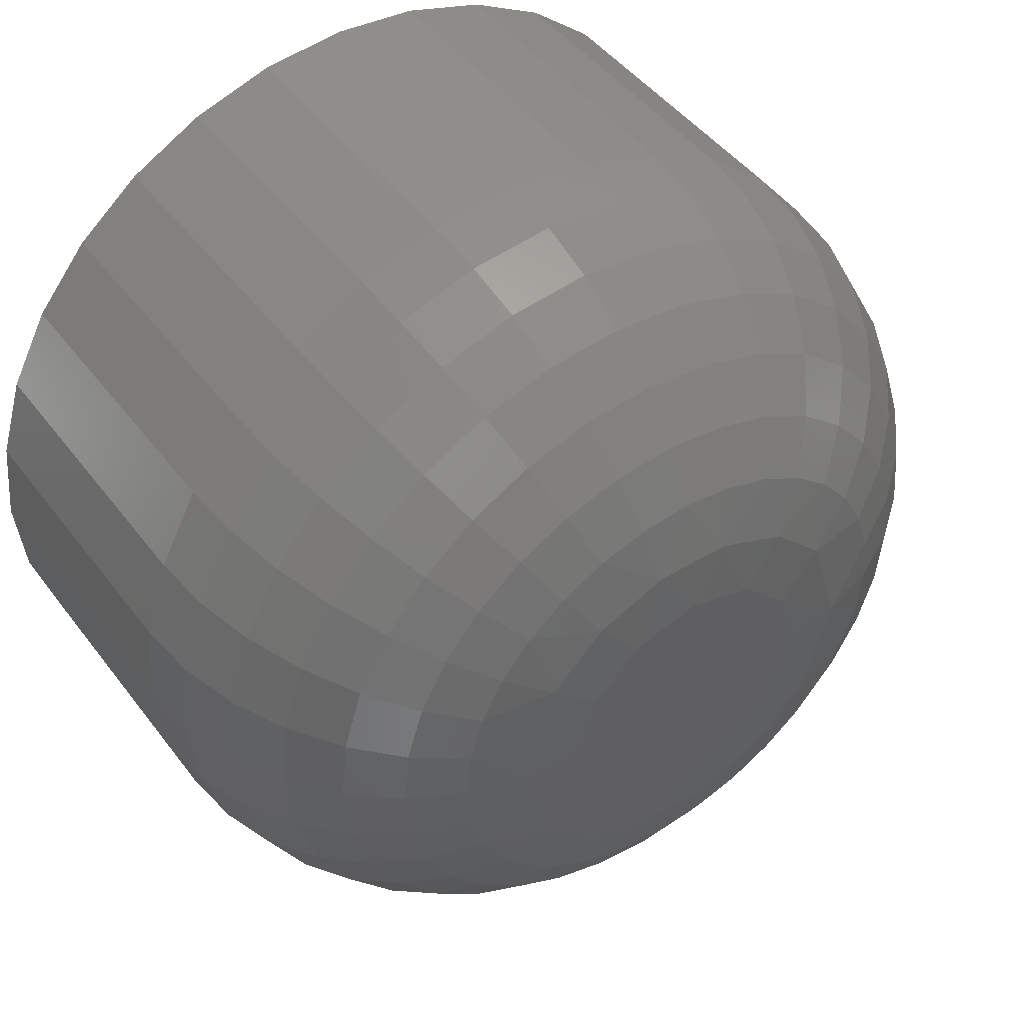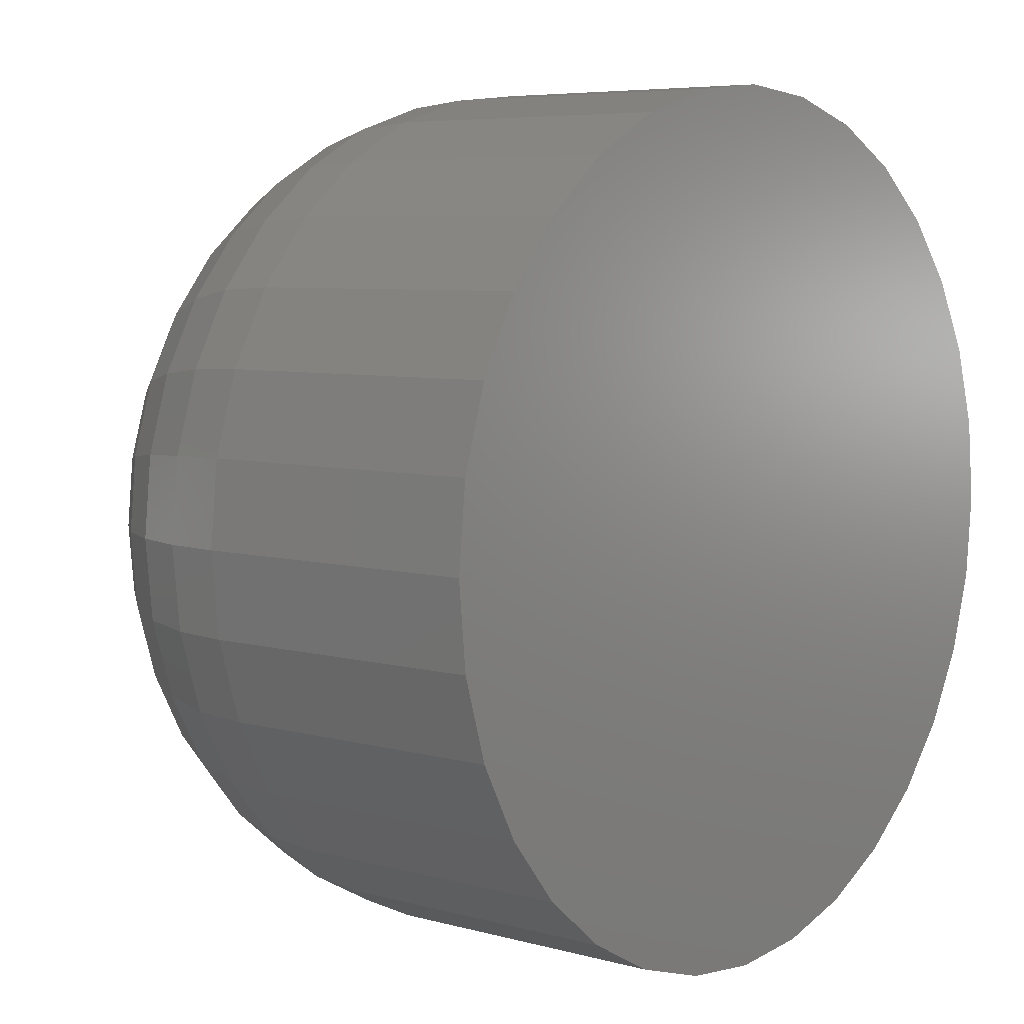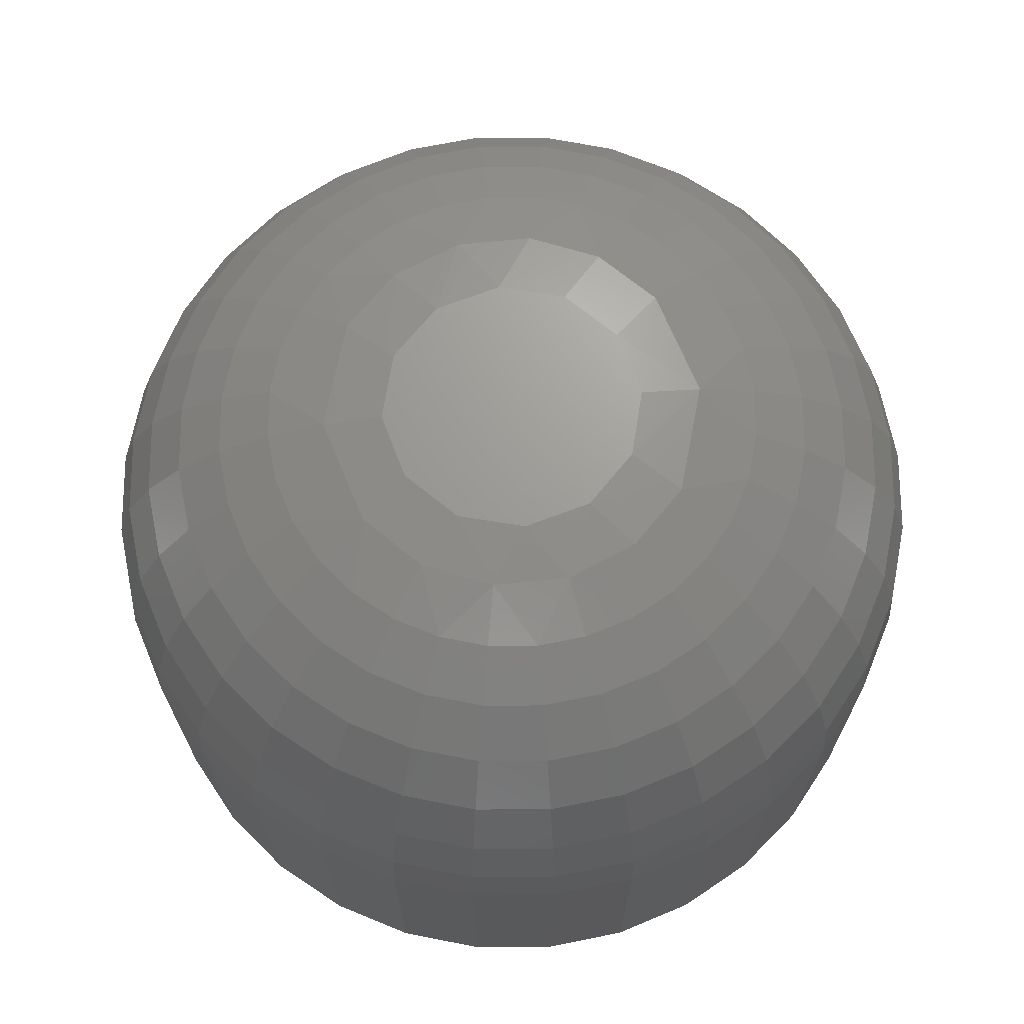
<metadata>
{"format":"stl","ext":"stl","renderer":"f3d","projection":"perspective","resolution":1024,"background":"white","views":[{"elev":46.2,"azim":145.2,"up":"+Z"},{"elev":6.1,"azim":-50.2,"up":"+Z"},{"elev":69.2,"azim":-5.8,"up":"+Y"}]}
</metadata>
<code>
# stl→obj: 282 verts, 560 faces
v 0.501 4.774e-17 -0.04733
v 0.5023 4.787e-17 -0.04609
v 0.5039 4.799e-17 -0.04564
v 0.5056 4.806e-17 -0.04609
v 0.5069 4.806e-17 -0.04733
v 0.5069 4.787e-17 -0.0507
v 0.501 4.755e-17 -0.0507
v 0.5073 4.799e-17 -0.04901
v 0.5023 4.755e-17 -0.05193
v 0.5039 4.762e-17 -0.05238
v 0.5056 4.774e-17 -0.05193
v 0.5006 4.762e-17 -0.04901
v 0.5151 -0.007812 -0.04901
v 0.5151 -0.01562 -0.04901
v 0.5149 -0.007812 -0.0512
v 0.5149 -0.01562 -0.0512
v 0.5143 -0.007812 -0.05329
v 0.5143 -0.01562 -0.05329
v 0.5132 -0.007812 -0.05523
v 0.5132 -0.01562 -0.05523
v 0.5119 -0.007812 -0.05692
v 0.5119 -0.01562 -0.05692
v 0.5102 -0.007812 -0.05831
v 0.5102 -0.01562 -0.05831
v 0.5082 -0.007812 -0.05935
v 0.5082 -0.01562 -0.05935
v 0.5061 -0.007812 -0.05998
v 0.5061 -0.01562 -0.05998
v 0.5039 -0.007812 -0.0602
v 0.5039 -0.01562 -0.0602
v 0.5018 -0.007812 -0.05998
v 0.5018 -0.01562 -0.05998
v 0.4997 -0.007812 -0.05935
v 0.4997 -0.01562 -0.05935
v 0.4977 -0.007812 -0.05831
v 0.4977 -0.01562 -0.05831
v 0.496 -0.007812 -0.05692
v 0.496 -0.01562 -0.05692
v 0.4946 -0.007812 -0.05523
v 0.4946 -0.01562 -0.05523
v 0.4936 -0.007812 -0.05329
v 0.4936 -0.01562 -0.05329
v 0.493 -0.007812 -0.0512
v 0.493 -0.01562 -0.0512
v 0.4928 -0.007812 -0.04901
v 0.4928 -0.01562 -0.04901
v 0.493 -0.007812 -0.04683
v 0.493 -0.01562 -0.04683
v 0.4936 -0.007812 -0.04473
v 0.4936 -0.01562 -0.04473
v 0.4946 -0.007812 -0.0428
v 0.4946 -0.01562 -0.0428
v 0.496 -0.007812 -0.0411
v 0.496 -0.01562 -0.0411
v 0.4977 -0.007812 -0.03971
v 0.4977 -0.01562 -0.03971
v 0.4997 -0.007812 -0.03868
v 0.4997 -0.01562 -0.03868
v 0.5018 -0.007812 -0.03804
v 0.5018 -0.01562 -0.03804
v 0.5039 -0.007812 -0.03783
v 0.5039 -0.01562 -0.03783
v 0.5061 -0.007812 -0.03804
v 0.5061 -0.01562 -0.03804
v 0.5082 -0.007812 -0.03868
v 0.5082 -0.01562 -0.03868
v 0.5102 -0.007812 -0.03971
v 0.5102 -0.01562 -0.03971
v 0.5119 -0.007812 -0.0411
v 0.5119 -0.01562 -0.0411
v 0.5132 -0.007812 -0.0428
v 0.5132 -0.01562 -0.0428
v 0.5143 -0.007812 -0.04473
v 0.5143 -0.01562 -0.04473
v 0.5149 -0.007812 -0.04683
v 0.5149 -0.01562 -0.04683
v 0.4999 -0.0001501 -0.05173
v 0.4991 -0.0001501 -0.04901
v 0.5012 -0.0001501 -0.05308
v 0.5049 -0.0001501 -0.05381
v 0.503 -0.0001501 -0.05381
v 0.5067 -0.0001501 -0.05308
v 0.508 -0.0001501 -0.05173
v 0.5088 -0.0001501 -0.04901
v 0.4981 -0.0005947 -0.05145
v 0.4994 -0.0005947 -0.05351
v 0.5015 -0.0005947 -0.05489
v 0.5039 -0.0005947 -0.05537
v 0.5064 -0.0005947 -0.05489
v 0.5084 -0.0005947 -0.05351
v 0.5098 -0.0005947 -0.05145
v 0.515 -0.006288 -0.04901
v 0.5148 -0.006288 -0.05117
v 0.5145 -0.004823 -0.04901
v 0.5143 -0.004823 -0.05108
v 0.5138 -0.003472 -0.04901
v 0.5136 -0.003472 -0.05094
v 0.5128 -0.002288 -0.04901
v 0.5127 -0.002288 -0.05075
v 0.5117 -0.001317 -0.04901
v 0.5115 -0.001317 -0.05052
v 0.5103 -0.0005947 -0.04901
v 0.5102 -0.0005947 -0.05025
v 0.4931 -0.006288 -0.05117
v 0.4929 -0.006288 -0.04901
v 0.4936 -0.004823 -0.05108
v 0.4934 -0.004823 -0.04901
v 0.4943 -0.003472 -0.05094
v 0.4941 -0.003472 -0.04901
v 0.4952 -0.002288 -0.05075
v 0.4951 -0.002288 -0.04901
v 0.4964 -0.001317 -0.05052
v 0.4962 -0.001317 -0.04901
v 0.4977 -0.0005947 -0.05025
v 0.4976 -0.0005947 -0.04901
v 0.4938 -0.006288 -0.05324
v 0.4942 -0.004823 -0.05307
v 0.4948 -0.003472 -0.05279
v 0.4957 -0.002288 -0.05242
v 0.4968 -0.001317 -0.05196
v 0.4948 -0.006288 -0.05514
v 0.4951 -0.004823 -0.0549
v 0.4957 -0.003472 -0.0545
v 0.4966 -0.002288 -0.05396
v 0.4975 -0.001317 -0.0533
v 0.4987 -0.0005947 -0.05255
v 0.4961 -0.006288 -0.05682
v 0.4965 -0.004823 -0.0565
v 0.497 -0.003472 -0.05599
v 0.4977 -0.002288 -0.0553
v 0.4985 -0.001317 -0.05447
v 0.4978 -0.006288 -0.05819
v 0.4981 -0.004823 -0.05782
v 0.4985 -0.003472 -0.05722
v 0.499 -0.002288 -0.05641
v 0.4997 -0.001317 -0.05543
v 0.5004 -0.0005947 -0.0543
v 0.4997 -0.006288 -0.05921
v 0.4999 -0.004823 -0.0588
v 0.5002 -0.003472 -0.05813
v 0.5005 -0.002288 -0.05723
v 0.501 -0.001317 -0.05614
v 0.5018 -0.006288 -0.05984
v 0.5019 -0.004823 -0.0594
v 0.502 -0.003472 -0.05869
v 0.5022 -0.002288 -0.05774
v 0.5024 -0.001317 -0.05658
v 0.5027 -0.0005947 -0.05525
v 0.5039 -0.006288 -0.06005
v 0.5039 -0.004823 -0.0596
v 0.5039 -0.003472 -0.05888
v 0.5039 -0.002288 -0.05791
v 0.5039 -0.001317 -0.05673
v 0.5061 -0.006288 -0.05984
v 0.506 -0.004823 -0.0594
v 0.5059 -0.003472 -0.05869
v 0.5057 -0.002288 -0.05774
v 0.5055 -0.001317 -0.05658
v 0.5052 -0.0005947 -0.05525
v 0.5082 -0.006288 -0.05921
v 0.508 -0.004823 -0.0588
v 0.5077 -0.003472 -0.05813
v 0.5074 -0.002288 -0.05723
v 0.5069 -0.001317 -0.05614
v 0.5101 -0.006288 -0.05819
v 0.5098 -0.004823 -0.05782
v 0.5094 -0.003472 -0.05722
v 0.5089 -0.002288 -0.05641
v 0.5082 -0.001317 -0.05543
v 0.5075 -0.0005947 -0.0543
v 0.5117 -0.006288 -0.05682
v 0.5114 -0.004823 -0.0565
v 0.5109 -0.003472 -0.05599
v 0.5102 -0.002288 -0.0553
v 0.5094 -0.001317 -0.05447
v 0.5131 -0.006288 -0.05514
v 0.5128 -0.004823 -0.0549
v 0.5122 -0.003472 -0.0545
v 0.5113 -0.002288 -0.05396
v 0.5104 -0.001317 -0.0533
v 0.5092 -0.0005947 -0.05255
v 0.5141 -0.006288 -0.05324
v 0.5137 -0.004823 -0.05307
v 0.5131 -0.003472 -0.05279
v 0.5122 -0.002288 -0.05242
v 0.5111 -0.001317 -0.05196
v 0.508 -0.0001501 -0.04629
v 0.5067 -0.0001501 -0.04494
v 0.503 -0.0001501 -0.04421
v 0.5049 -0.0001501 -0.04421
v 0.5012 -0.0001501 -0.04494
v 0.4999 -0.0001501 -0.04629
v 0.5098 -0.0005947 -0.04658
v 0.5084 -0.0005947 -0.04451
v 0.5064 -0.0005947 -0.04314
v 0.5039 -0.0005947 -0.04265
v 0.5015 -0.0005947 -0.04314
v 0.4994 -0.0005947 -0.04451
v 0.4981 -0.0005947 -0.04658
v 0.4931 -0.006288 -0.04686
v 0.4936 -0.004823 -0.04695
v 0.4943 -0.003472 -0.04709
v 0.4952 -0.002288 -0.04728
v 0.4964 -0.001317 -0.04751
v 0.4977 -0.0005947 -0.04777
v 0.5148 -0.006288 -0.04686
v 0.5143 -0.004823 -0.04695
v 0.5136 -0.003472 -0.04709
v 0.5127 -0.002288 -0.04728
v 0.5115 -0.001317 -0.04751
v 0.5102 -0.0005947 -0.04777
v 0.5141 -0.006288 -0.04479
v 0.5137 -0.004823 -0.04496
v 0.5131 -0.003472 -0.04524
v 0.5122 -0.002288 -0.04561
v 0.5111 -0.001317 -0.04606
v 0.5131 -0.006288 -0.04288
v 0.5128 -0.004823 -0.04313
v 0.5122 -0.003472 -0.04353
v 0.5113 -0.002288 -0.04407
v 0.5104 -0.001317 -0.04473
v 0.5092 -0.0005947 -0.04548
v 0.5117 -0.006288 -0.04121
v 0.5114 -0.004823 -0.04153
v 0.5109 -0.003472 -0.04204
v 0.5102 -0.002288 -0.04272
v 0.5094 -0.001317 -0.04356
v 0.5101 -0.006288 -0.03984
v 0.5098 -0.004823 -0.04021
v 0.5094 -0.003472 -0.04081
v 0.5089 -0.002288 -0.04162
v 0.5082 -0.001317 -0.0426
v 0.5075 -0.0005947 -0.04372
v 0.5082 -0.006288 -0.03882
v 0.508 -0.004823 -0.03923
v 0.5077 -0.003472 -0.0399
v 0.5074 -0.002288 -0.04079
v 0.5069 -0.001317 -0.04189
v 0.5061 -0.006288 -0.03819
v 0.506 -0.004823 -0.03863
v 0.5059 -0.003472 -0.03934
v 0.5057 -0.002288 -0.04029
v 0.5055 -0.001317 -0.04145
v 0.5052 -0.0005947 -0.04277
v 0.5039 -0.006288 -0.03798
v 0.5039 -0.004823 -0.03842
v 0.5039 -0.003472 -0.03915
v 0.5039 -0.002288 -0.04012
v 0.5039 -0.001317 -0.0413
v 0.5018 -0.006288 -0.03819
v 0.5019 -0.004823 -0.03863
v 0.502 -0.003472 -0.03934
v 0.5022 -0.002288 -0.04029
v 0.5024 -0.001317 -0.04145
v 0.5027 -0.0005947 -0.04277
v 0.4997 -0.006288 -0.03882
v 0.4999 -0.004823 -0.03923
v 0.5002 -0.003472 -0.0399
v 0.5005 -0.002288 -0.04079
v 0.501 -0.001317 -0.04189
v 0.4978 -0.006288 -0.03984
v 0.4981 -0.004823 -0.04021
v 0.4985 -0.003472 -0.04081
v 0.499 -0.002288 -0.04162
v 0.4997 -0.001317 -0.0426
v 0.5004 -0.0005947 -0.04372
v 0.4961 -0.006288 -0.04121
v 0.4965 -0.004823 -0.04153
v 0.497 -0.003472 -0.04204
v 0.4977 -0.002288 -0.04272
v 0.4985 -0.001317 -0.04356
v 0.4948 -0.006288 -0.04288
v 0.4951 -0.004823 -0.04313
v 0.4957 -0.003472 -0.04353
v 0.4966 -0.002288 -0.04407
v 0.4975 -0.001317 -0.04473
v 0.4987 -0.0005947 -0.04548
v 0.4938 -0.006288 -0.04479
v 0.4942 -0.004823 -0.04496
v 0.4948 -0.003472 -0.04524
v 0.4957 -0.002288 -0.04561
v 0.4968 -0.001317 -0.04606
f 1 2 3
f 1 3 4
f 5 1 4
f 6 7 8
f 6 9 7
f 10 9 6
f 11 10 6
f 12 1 5
f 12 5 8
f 12 8 7
f 13 14 15
f 15 14 16
f 15 16 17
f 17 16 18
f 17 18 19
f 19 18 20
f 19 20 21
f 21 20 22
f 21 22 23
f 23 22 24
f 23 24 25
f 25 24 26
f 25 26 27
f 27 26 28
f 27 28 29
f 29 28 30
f 29 30 31
f 31 30 32
f 31 32 33
f 33 32 34
f 33 34 35
f 35 34 36
f 35 36 37
f 37 36 38
f 37 38 39
f 39 38 40
f 39 40 41
f 41 40 42
f 41 42 43
f 43 42 44
f 43 44 45
f 45 44 46
f 45 46 47
f 47 46 48
f 47 48 49
f 49 48 50
f 49 50 51
f 51 50 52
f 51 52 53
f 53 52 54
f 53 54 55
f 55 54 56
f 55 56 57
f 57 56 58
f 57 58 59
f 59 58 60
f 59 60 61
f 61 60 62
f 61 62 63
f 63 62 64
f 63 64 65
f 65 64 66
f 65 66 67
f 67 66 68
f 67 68 69
f 69 68 70
f 69 70 71
f 71 70 72
f 71 72 73
f 73 72 74
f 73 74 75
f 75 74 76
f 75 76 13
f 13 76 14
f 7 77 78
f 12 7 78
f 79 7 9
f 10 80 81
f 10 81 9
f 11 82 80
f 11 80 10
f 83 11 6
f 8 84 6
f 85 78 77
f 86 77 79
f 7 79 77
f 87 79 81
f 9 81 79
f 88 81 80
f 89 80 82
f 90 82 83
f 11 83 82
f 91 83 84
f 6 84 83
f 13 15 92
f 92 15 93
f 92 93 94
f 94 93 95
f 94 95 96
f 96 95 97
f 96 97 98
f 98 97 99
f 98 99 100
f 100 99 101
f 100 101 102
f 102 101 103
f 102 103 84
f 43 45 104
f 104 45 105
f 104 105 106
f 106 105 107
f 106 107 108
f 108 107 109
f 108 109 110
f 110 109 111
f 110 111 112
f 112 111 113
f 112 113 114
f 114 113 115
f 114 115 78
f 41 43 116
f 116 43 104
f 116 104 117
f 117 104 106
f 117 106 118
f 118 106 108
f 118 108 119
f 119 108 110
f 119 110 120
f 120 110 112
f 120 112 85
f 85 112 114
f 85 114 78
f 39 41 121
f 121 41 116
f 121 116 122
f 122 116 117
f 122 117 123
f 123 117 118
f 123 118 124
f 124 118 119
f 124 119 125
f 125 119 120
f 125 120 126
f 126 120 85
f 126 85 77
f 37 39 127
f 127 39 121
f 127 121 128
f 128 121 122
f 128 122 129
f 129 122 123
f 129 123 130
f 130 123 124
f 130 124 131
f 131 124 125
f 131 125 86
f 86 125 126
f 86 126 77
f 35 37 132
f 132 37 127
f 132 127 133
f 133 127 128
f 133 128 134
f 134 128 129
f 134 129 135
f 135 129 130
f 135 130 136
f 136 130 131
f 136 131 137
f 137 131 86
f 137 86 79
f 33 35 138
f 138 35 132
f 138 132 139
f 139 132 133
f 139 133 140
f 140 133 134
f 140 134 141
f 141 134 135
f 141 135 142
f 142 135 136
f 142 136 87
f 87 136 137
f 87 137 79
f 31 33 143
f 143 33 138
f 143 138 144
f 144 138 139
f 144 139 145
f 145 139 140
f 145 140 146
f 146 140 141
f 146 141 147
f 147 141 142
f 147 142 148
f 148 142 87
f 148 87 81
f 29 31 149
f 149 31 143
f 149 143 150
f 150 143 144
f 150 144 151
f 151 144 145
f 151 145 152
f 152 145 146
f 152 146 153
f 153 146 147
f 153 147 88
f 88 147 148
f 88 148 81
f 27 29 154
f 154 29 149
f 154 149 155
f 155 149 150
f 155 150 156
f 156 150 151
f 156 151 157
f 157 151 152
f 157 152 158
f 158 152 153
f 158 153 159
f 159 153 88
f 159 88 80
f 25 27 160
f 160 27 154
f 160 154 161
f 161 154 155
f 161 155 162
f 162 155 156
f 162 156 163
f 163 156 157
f 163 157 164
f 164 157 158
f 164 158 89
f 89 158 159
f 89 159 80
f 23 25 165
f 165 25 160
f 165 160 166
f 166 160 161
f 166 161 167
f 167 161 162
f 167 162 168
f 168 162 163
f 168 163 169
f 169 163 164
f 169 164 170
f 170 164 89
f 170 89 82
f 21 23 171
f 171 23 165
f 171 165 172
f 172 165 166
f 172 166 173
f 173 166 167
f 173 167 174
f 174 167 168
f 174 168 175
f 175 168 169
f 175 169 90
f 90 169 170
f 90 170 82
f 19 21 176
f 176 21 171
f 176 171 177
f 177 171 172
f 177 172 178
f 178 172 173
f 178 173 179
f 179 173 174
f 179 174 180
f 180 174 175
f 180 175 181
f 181 175 90
f 181 90 83
f 17 19 182
f 182 19 176
f 182 176 183
f 183 176 177
f 183 177 184
f 184 177 178
f 184 178 185
f 185 178 179
f 185 179 186
f 186 179 180
f 186 180 91
f 91 180 181
f 91 181 83
f 15 17 93
f 93 17 182
f 93 182 95
f 95 182 183
f 95 183 97
f 97 183 184
f 97 184 99
f 99 184 185
f 99 185 101
f 101 185 186
f 101 186 103
f 103 186 91
f 103 91 84
f 5 187 84
f 8 5 84
f 188 5 4
f 3 189 190
f 3 190 4
f 2 191 189
f 2 189 3
f 192 2 1
f 12 78 1
f 193 84 187
f 194 187 188
f 5 188 187
f 195 188 190
f 4 190 188
f 196 190 189
f 197 189 191
f 198 191 192
f 2 192 191
f 199 192 78
f 1 78 192
f 45 47 105
f 105 47 200
f 105 200 107
f 107 200 201
f 107 201 109
f 109 201 202
f 109 202 111
f 111 202 203
f 111 203 113
f 113 203 204
f 113 204 115
f 115 204 205
f 115 205 78
f 75 13 206
f 206 13 92
f 206 92 207
f 207 92 94
f 207 94 208
f 208 94 96
f 208 96 209
f 209 96 98
f 209 98 210
f 210 98 100
f 210 100 211
f 211 100 102
f 211 102 84
f 73 75 212
f 212 75 206
f 212 206 213
f 213 206 207
f 213 207 214
f 214 207 208
f 214 208 215
f 215 208 209
f 215 209 216
f 216 209 210
f 216 210 193
f 193 210 211
f 193 211 84
f 71 73 217
f 217 73 212
f 217 212 218
f 218 212 213
f 218 213 219
f 219 213 214
f 219 214 220
f 220 214 215
f 220 215 221
f 221 215 216
f 221 216 222
f 222 216 193
f 222 193 187
f 69 71 223
f 223 71 217
f 223 217 224
f 224 217 218
f 224 218 225
f 225 218 219
f 225 219 226
f 226 219 220
f 226 220 227
f 227 220 221
f 227 221 194
f 194 221 222
f 194 222 187
f 67 69 228
f 228 69 223
f 228 223 229
f 229 223 224
f 229 224 230
f 230 224 225
f 230 225 231
f 231 225 226
f 231 226 232
f 232 226 227
f 232 227 233
f 233 227 194
f 233 194 188
f 65 67 234
f 234 67 228
f 234 228 235
f 235 228 229
f 235 229 236
f 236 229 230
f 236 230 237
f 237 230 231
f 237 231 238
f 238 231 232
f 238 232 195
f 195 232 233
f 195 233 188
f 63 65 239
f 239 65 234
f 239 234 240
f 240 234 235
f 240 235 241
f 241 235 236
f 241 236 242
f 242 236 237
f 242 237 243
f 243 237 238
f 243 238 244
f 244 238 195
f 244 195 190
f 61 63 245
f 245 63 239
f 245 239 246
f 246 239 240
f 246 240 247
f 247 240 241
f 247 241 248
f 248 241 242
f 248 242 249
f 249 242 243
f 249 243 196
f 196 243 244
f 196 244 190
f 59 61 250
f 250 61 245
f 250 245 251
f 251 245 246
f 251 246 252
f 252 246 247
f 252 247 253
f 253 247 248
f 253 248 254
f 254 248 249
f 254 249 255
f 255 249 196
f 255 196 189
f 57 59 256
f 256 59 250
f 256 250 257
f 257 250 251
f 257 251 258
f 258 251 252
f 258 252 259
f 259 252 253
f 259 253 260
f 260 253 254
f 260 254 197
f 197 254 255
f 197 255 189
f 55 57 261
f 261 57 256
f 261 256 262
f 262 256 257
f 262 257 263
f 263 257 258
f 263 258 264
f 264 258 259
f 264 259 265
f 265 259 260
f 265 260 266
f 266 260 197
f 266 197 191
f 53 55 267
f 267 55 261
f 267 261 268
f 268 261 262
f 268 262 269
f 269 262 263
f 269 263 270
f 270 263 264
f 270 264 271
f 271 264 265
f 271 265 198
f 198 265 266
f 198 266 191
f 51 53 272
f 272 53 267
f 272 267 273
f 273 267 268
f 273 268 274
f 274 268 269
f 274 269 275
f 275 269 270
f 275 270 276
f 276 270 271
f 276 271 277
f 277 271 198
f 277 198 192
f 49 51 278
f 278 51 272
f 278 272 279
f 279 272 273
f 279 273 280
f 280 273 274
f 280 274 281
f 281 274 275
f 281 275 282
f 282 275 276
f 282 276 199
f 199 276 277
f 199 277 192
f 47 49 200
f 200 49 278
f 200 278 201
f 201 278 279
f 201 279 202
f 202 279 280
f 202 280 203
f 203 280 281
f 203 281 204
f 204 281 282
f 204 282 205
f 205 282 199
f 205 199 78
f 68 54 70
f 54 52 70
f 70 52 72
f 72 52 50
f 72 50 74
f 18 40 20
f 20 40 38
f 20 38 22
f 38 36 22
f 56 54 68
f 56 68 66
f 56 66 64
f 56 64 62
f 56 62 60
f 56 60 58
f 24 22 36
f 24 36 34
f 24 34 32
f 24 32 30
f 24 30 28
f 24 28 26
f 74 50 76
f 76 50 48
f 76 48 14
f 14 48 46
f 14 46 16
f 16 46 44
f 16 44 18
f 18 44 42
f 18 42 40

</code>
